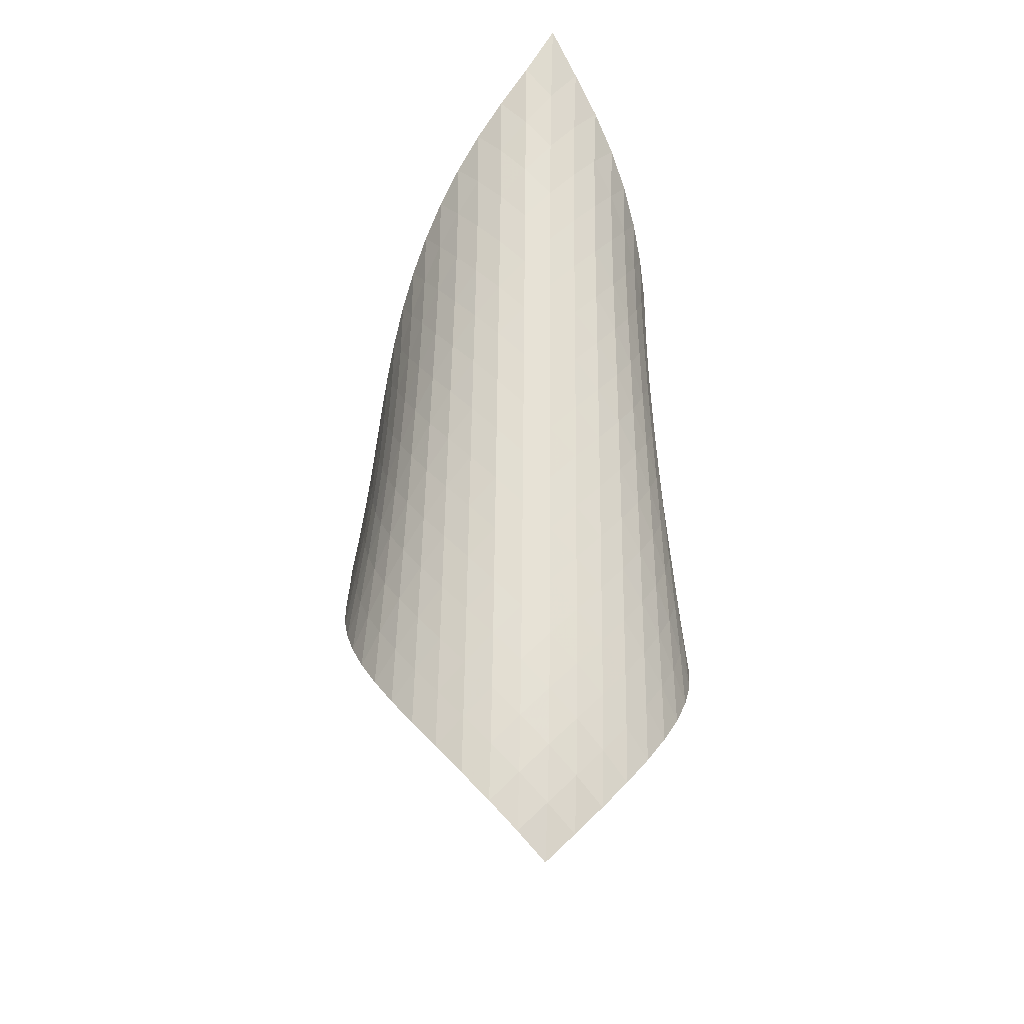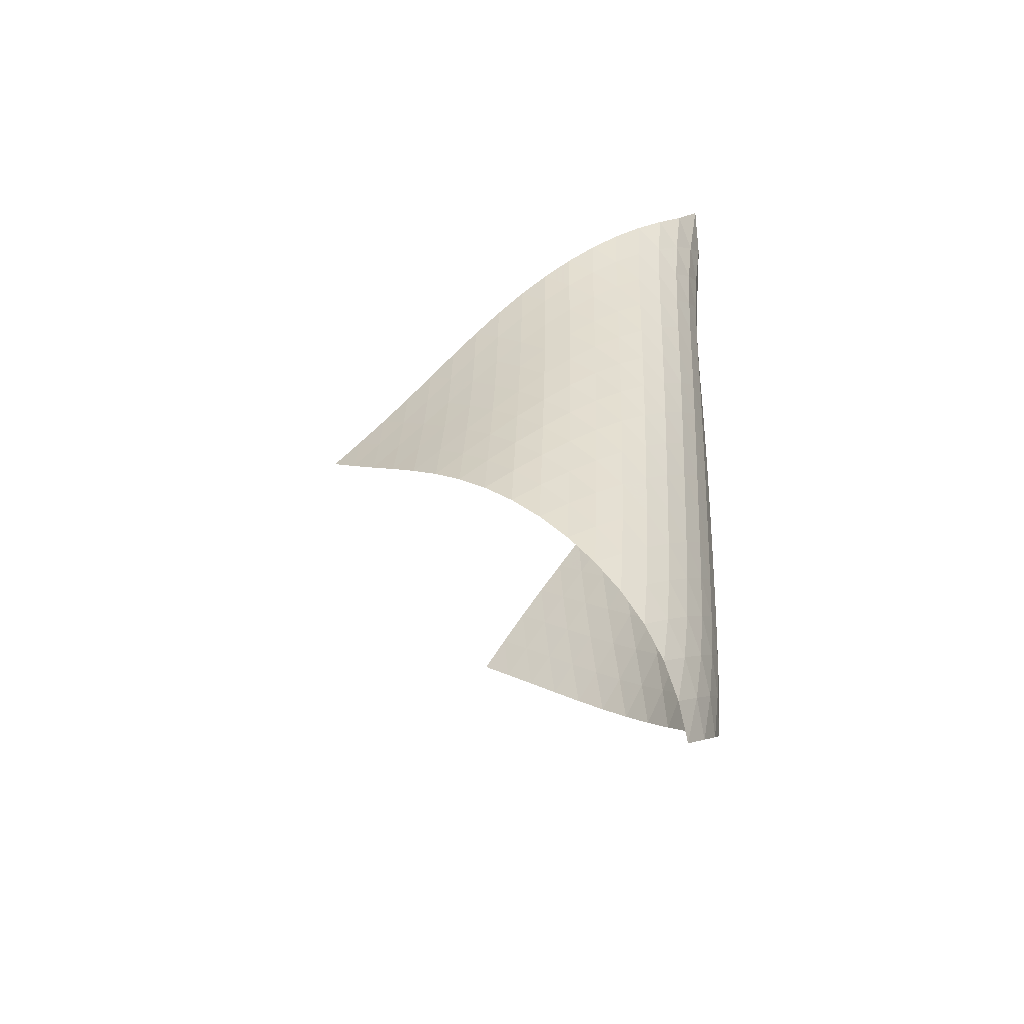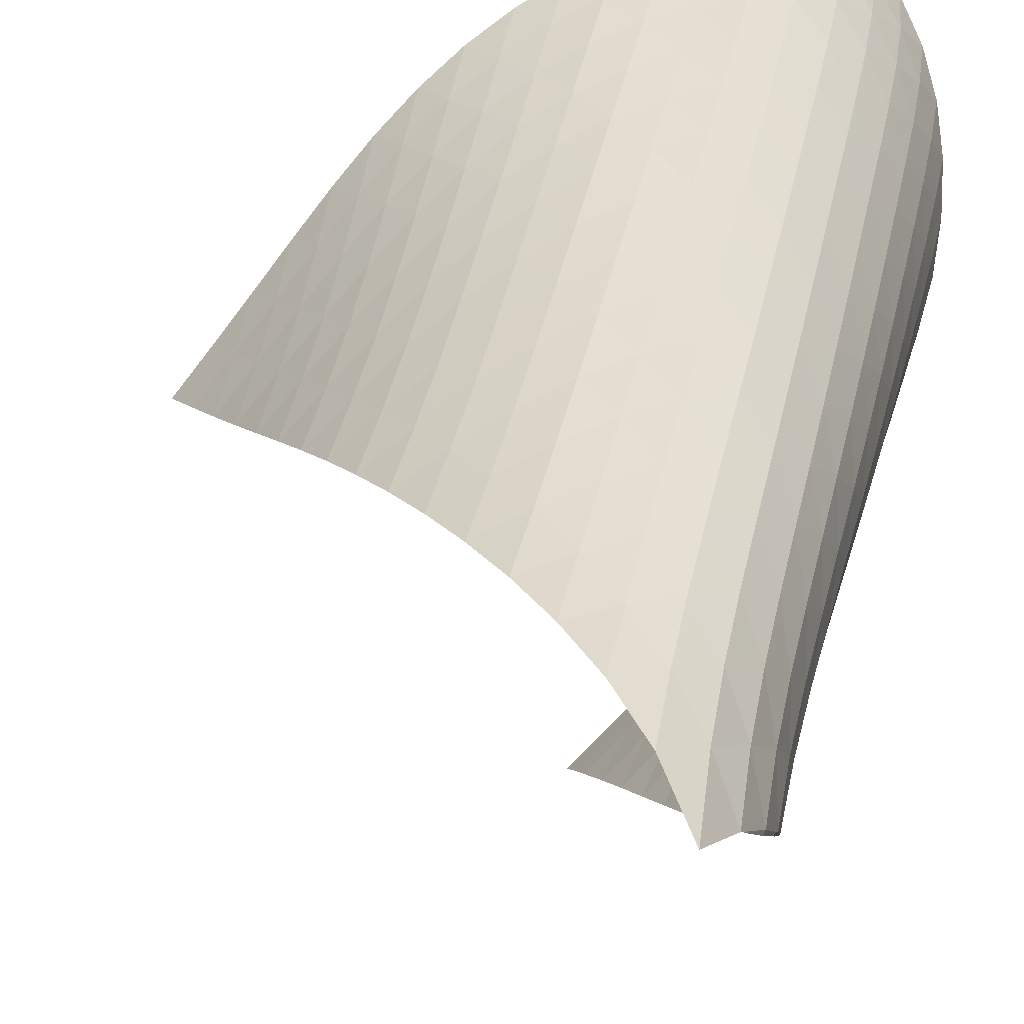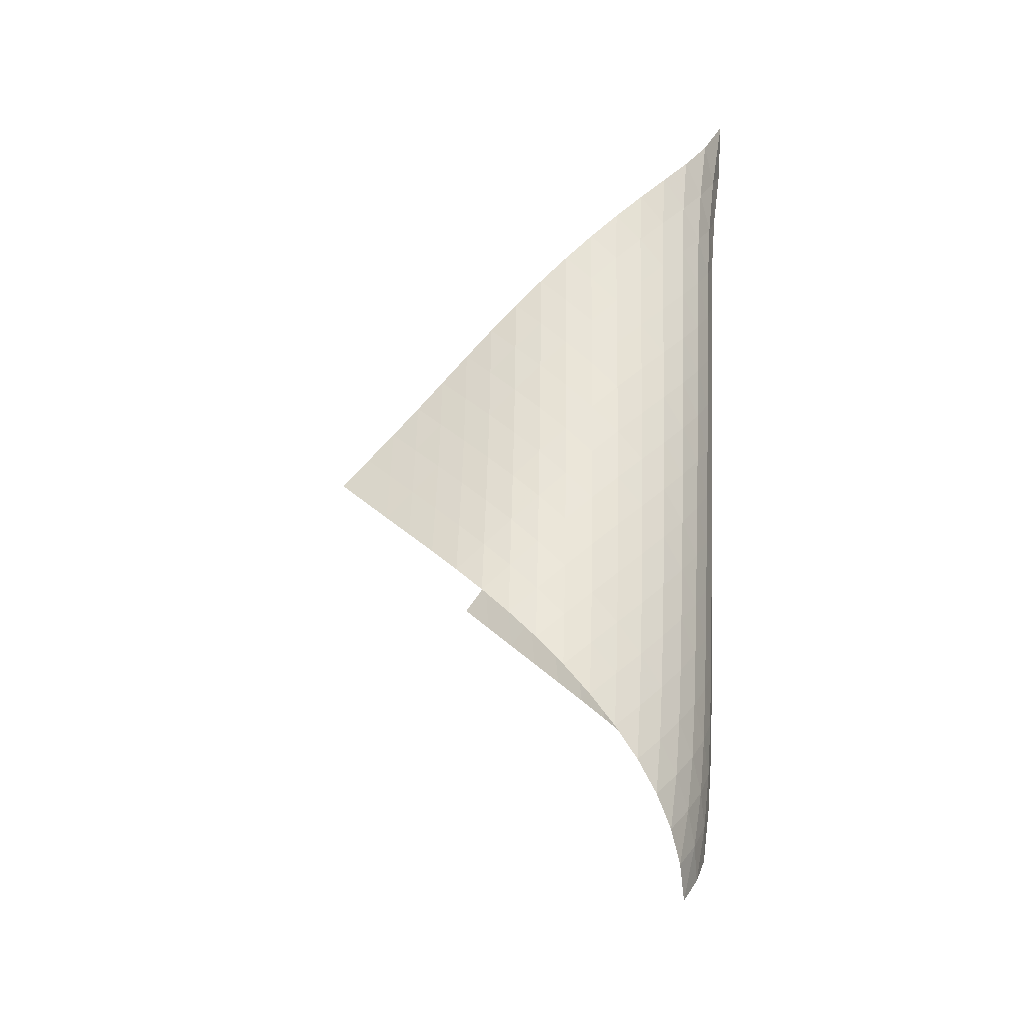
<metadata>
{"format":"obj","ext":"obj","renderer":"f3d","projection":"perspective","resolution":1024,"background":"white","views":[{"elev":-28.9,"azim":-54.8,"up":"+Y"},{"elev":-53.5,"azim":-106.0,"up":"+Y"},{"elev":36.7,"azim":-167.1,"up":"+Z"},{"elev":-28.5,"azim":-113.0,"up":"+Y"}]}
</metadata>
<code>
v -6.49 -0.04691 6.49
v 1.837 -10.4 3.101
v -3.101 -10.4 -1.837
v -5.192 -19.64 5.192
v -3.434 -9.814 -1.376
v -3.778 -9.229 -0.9222
v -4.135 -8.639 -0.4792
v -4.504 -8.047 -0.04345
v -4.877 -7.452 0.3926
v -5.245 -6.856 0.8382
v -5.597 -6.258 1.301
v -5.923 -5.657 1.788
v -6.216 -5.053 2.302
v -6.466 -4.443 2.844
v -6.665 -3.824 3.413
v -6.802 -3.192 4.008
v -6.865 -2.537 4.625
v -6.839 -1.838 5.254
v -6.714 -1.049 5.884
v -5.884 -1.049 6.714
v -5.254 -1.838 6.839
v -4.625 -2.537 6.865
v -4.008 -3.192 6.802
v -3.413 -3.824 6.665
v -2.844 -4.443 6.466
v -2.302 -5.053 6.216
v -1.788 -5.657 5.923
v -1.301 -6.258 5.597
v -0.8382 -6.856 5.245
v -0.3926 -7.452 4.877
v 0.04345 -8.047 4.504
v 0.4792 -8.639 4.135
v 0.9222 -9.229 3.778
v 1.376 -9.814 3.434
v 1.467 -10.95 3.562
v 1.103 -11.51 4.03
v 0.7421 -12.07 4.501
v 0.3737 -12.63 4.966
v -0.01497 -13.19 5.409
v -0.4356 -13.76 5.81
v -0.8941 -14.34 6.15
v -1.389 -14.92 6.415
v -1.912 -15.52 6.593
v -2.452 -16.11 6.682
v -2.996 -16.71 6.679
v -3.528 -17.31 6.583
v -4.033 -17.91 6.387
v -4.489 -18.5 6.086
v -4.876 -19.08 5.681
v -5.681 -19.08 4.876
v -6.086 -18.5 4.489
v -6.387 -17.91 4.033
v -6.583 -17.31 3.528
v -6.679 -16.71 2.996
v -6.682 -16.11 2.452
v -6.593 -15.52 1.912
v -6.415 -14.92 1.389
v -6.15 -14.34 0.8941
v -5.81 -13.76 0.4356
v -5.409 -13.19 0.01497
v -4.966 -12.63 -0.3737
v -4.501 -12.07 -0.7421
v -4.03 -11.51 -1.103
v -3.562 -10.95 -1.467
v -6.291 -1.731 6.291
v -6.568 -2.443 5.762
v -6.728 -3.121 5.181
v -6.782 -3.771 4.579
v -6.744 -4.401 3.979
v -6.629 -5.019 3.393
v -6.449 -5.627 2.827
v -6.214 -6.23 2.285
v -5.936 -6.828 1.77
v -5.622 -7.423 1.28
v -5.284 -8.017 0.8106
v -4.933 -8.609 0.3556
v -4.58 -9.2 -0.0939
v -4.232 -9.788 -0.5457
v -3.893 -10.37 -1.004
v -5.762 -2.443 6.568
v -6.178 -3.088 6.178
v -6.481 -3.735 5.684
v -6.666 -4.371 5.127
v -6.742 -4.994 4.541
v -6.723 -5.606 3.948
v -6.625 -6.21 3.365
v -6.46 -6.809 2.8
v -6.239 -7.404 2.257
v -5.972 -7.996 1.738
v -5.672 -8.586 1.242
v -5.349 -9.175 0.7644
v -5.017 -9.762 0.2966
v -4.684 -10.35 -0.1685
v -4.356 -10.93 -0.6354
v -5.181 -3.121 6.728
v -5.684 -3.735 6.481
v -6.108 -4.361 6.108
v -6.426 -4.983 5.631
v -6.629 -5.598 5.085
v -6.723 -6.204 4.506
v -6.723 -6.803 3.917
v -6.641 -7.397 3.333
v -6.49 -7.987 2.765
v -6.282 -8.574 2.218
v -6.029 -9.16 1.694
v -5.745 -9.744 1.189
v -5.442 -10.33 0.6981
v -5.13 -10.91 0.2149
v -4.817 -11.49 -0.2654
v -4.579 -3.771 6.782
v -5.127 -4.371 6.666
v -5.631 -4.983 6.426
v -6.058 -5.598 6.058
v -6.384 -6.207 5.587
v -6.6 -6.808 5.048
v -6.711 -7.403 4.473
v -6.729 -7.993 3.884
v -6.664 -8.578 3.299
v -6.529 -9.16 2.727
v -6.337 -9.74 2.173
v -6.102 -10.32 1.639
v -5.837 -10.9 1.122
v -5.556 -11.47 0.6155
v -5.266 -12.05 0.1169
v -3.979 -4.401 6.744
v -4.541 -4.994 6.742
v -5.085 -5.598 6.629
v -5.587 -6.207 6.384
v -6.013 -6.813 6.013
v -6.344 -7.414 5.545
v -6.571 -8.007 5.01
v -6.698 -8.594 4.438
v -6.733 -9.176 3.851
v -6.686 -9.754 3.263
v -6.57 -10.33 2.685
v -6.397 -10.9 2.123
v -6.183 -11.47 1.578
v -5.943 -12.05 1.046
v -5.684 -12.62 0.5244
v -3.393 -5.019 6.629
v -3.948 -5.606 6.723
v -4.506 -6.204 6.723
v -5.048 -6.808 6.6
v -5.545 -7.414 6.344
v -5.969 -8.015 5.969
v -6.302 -8.609 5.501
v -6.539 -9.196 4.971
v -6.68 -9.777 4.402
v -6.732 -10.35 3.815
v -6.703 -10.93 3.225
v -6.607 -11.49 2.642
v -6.457 -12.06 2.071
v -6.268 -12.63 1.513
v -6.051 -13.19 0.9673
v -2.827 -5.627 6.449
v -3.365 -6.21 6.625
v -3.917 -6.803 6.723
v -4.473 -7.403 6.711
v -5.01 -8.007 6.571
v -5.501 -8.609 6.302
v -5.922 -9.206 5.922
v -6.258 -9.795 5.456
v -6.503 -10.38 4.929
v -6.657 -10.95 4.363
v -6.724 -11.53 3.777
v -6.714 -12.09 3.185
v -6.638 -12.66 2.597
v -6.513 -13.22 2.018
v -6.349 -13.78 1.449
v -2.285 -6.23 6.214
v -2.8 -6.809 6.46
v -3.333 -7.397 6.641
v -3.884 -7.993 6.729
v -4.438 -8.594 6.698
v -4.971 -9.196 6.539
v -5.456 -9.795 6.258
v -5.874 -10.39 5.874
v -6.212 -10.97 5.409
v -6.464 -11.55 4.885
v -6.628 -12.13 4.321
v -6.709 -12.69 3.737
v -6.717 -13.25 3.143
v -6.663 -13.81 2.551
v -6.561 -14.37 1.964
v -1.77 -6.828 5.936
v -2.257 -7.404 6.239
v -2.765 -7.987 6.49
v -3.299 -8.578 6.664
v -3.851 -9.176 6.733
v -4.402 -9.777 6.68
v -4.929 -10.38 6.503
v -5.409 -10.97 6.212
v -5.824 -11.56 5.824
v -6.164 -12.15 5.36
v -6.421 -12.72 4.839
v -6.595 -13.29 4.278
v -6.689 -13.85 3.694
v -6.713 -14.41 3.099
v -6.68 -14.97 2.503
v -1.28 -7.423 5.622
v -1.738 -7.996 5.972
v -2.218 -8.574 6.282
v -2.727 -9.16 6.529
v -3.263 -9.754 6.686
v -3.815 -10.35 6.732
v -4.363 -10.95 6.657
v -4.885 -11.55 6.464
v -5.36 -12.15 6.164
v -5.774 -12.74 5.774
v -6.116 -13.32 5.311
v -6.378 -13.89 4.791
v -6.559 -14.45 4.232
v -6.664 -15.01 3.647
v -6.703 -15.56 3.051
v -0.8106 -8.017 5.284
v -1.242 -8.586 5.672
v -1.694 -9.16 6.029
v -2.173 -9.74 6.337
v -2.685 -10.33 6.57
v -3.225 -10.93 6.703
v -3.777 -11.53 6.724
v -4.321 -12.13 6.628
v -4.839 -12.72 6.421
v -5.311 -13.32 6.116
v -5.724 -13.9 5.724
v -6.067 -14.48 5.261
v -6.332 -15.05 4.741
v -6.518 -15.61 4.18
v -6.632 -16.16 3.595
v -0.3556 -8.609 4.933
v -0.7644 -9.175 5.349
v -1.189 -9.744 5.745
v -1.639 -10.32 6.102
v -2.123 -10.9 6.397
v -2.642 -11.49 6.607
v -3.185 -12.09 6.714
v -3.737 -12.69 6.709
v -4.278 -13.29 6.595
v -4.791 -13.89 6.378
v -5.261 -14.48 6.067
v -5.673 -15.07 5.673
v -6.014 -15.64 5.206
v -6.278 -16.21 4.683
v -6.466 -16.76 4.118
v 0.0939 -9.2 4.58
v -0.2966 -9.762 5.017
v -0.6981 -10.33 5.442
v -1.122 -10.9 5.837
v -1.578 -11.47 6.183
v -2.071 -12.06 6.457
v -2.597 -12.66 6.638
v -3.143 -13.25 6.717
v -3.694 -13.85 6.689
v -4.232 -14.45 6.559
v -4.741 -15.05 6.332
v -5.206 -15.64 6.014
v -5.612 -16.22 5.612
v -5.945 -16.8 5.137
v -6.202 -17.36 4.604
v 0.5457 -9.788 4.232
v 0.1685 -10.35 4.684
v -0.2149 -10.91 5.13
v -0.6155 -11.47 5.556
v -1.046 -12.05 5.943
v -1.513 -12.63 6.268
v -2.018 -13.22 6.513
v -2.551 -13.81 6.663
v -3.099 -14.41 6.713
v -3.647 -15.01 6.664
v -4.18 -15.61 6.518
v -4.683 -16.21 6.278
v -5.137 -16.8 5.945
v -5.526 -17.38 5.526
v -5.841 -17.95 5.033
v 1.004 -10.37 3.893
v 0.6354 -10.93 4.356
v 0.2654 -11.49 4.817
v -0.1169 -12.05 5.266
v -0.5244 -12.62 5.684
v -0.9673 -13.19 6.051
v -1.449 -13.78 6.349
v -1.964 -14.37 6.561
v -2.503 -14.97 6.68
v -3.051 -15.56 6.703
v -3.595 -16.16 6.632
v -4.118 -16.76 6.466
v -4.604 -17.36 6.202
v -5.033 -17.95 5.841
v -5.391 -18.52 5.391
f 289 49 4
f 289 4 50
f 5 79 64
f 5 64 3
f 79 94 63
f 79 63 64
f 94 109 62
f 94 62 63
f 109 124 61
f 109 61 62
f 124 139 60
f 124 60 61
f 139 154 59
f 139 59 60
f 154 169 58
f 154 58 59
f 169 184 57
f 169 57 58
f 184 199 56
f 184 56 57
f 199 214 55
f 199 55 56
f 214 229 54
f 214 54 55
f 229 244 53
f 229 53 54
f 244 259 52
f 244 52 53
f 259 274 51
f 259 51 52
f 274 289 50
f 274 50 51
f 1 20 65
f 1 65 19
f 19 65 66
f 19 66 18
f 18 66 67
f 18 67 17
f 17 67 68
f 17 68 16
f 16 68 69
f 16 69 15
f 15 69 70
f 15 70 14
f 14 70 71
f 14 71 13
f 13 71 72
f 13 72 12
f 12 72 73
f 12 73 11
f 11 73 74
f 11 74 10
f 10 74 75
f 10 75 9
f 9 75 76
f 9 76 8
f 8 76 77
f 8 77 7
f 7 77 78
f 7 78 6
f 6 78 79
f 6 79 5
f 20 21 80
f 20 80 65
f 65 80 81
f 65 81 66
f 66 81 82
f 66 82 67
f 67 82 83
f 67 83 68
f 68 83 84
f 68 84 69
f 69 84 85
f 69 85 70
f 70 85 86
f 70 86 71
f 71 86 87
f 71 87 72
f 72 87 88
f 72 88 73
f 73 88 89
f 73 89 74
f 74 89 90
f 74 90 75
f 75 90 91
f 75 91 76
f 76 91 92
f 76 92 77
f 77 92 93
f 77 93 78
f 78 93 94
f 78 94 79
f 21 22 95
f 21 95 80
f 80 95 96
f 80 96 81
f 81 96 97
f 81 97 82
f 82 97 98
f 82 98 83
f 83 98 99
f 83 99 84
f 84 99 100
f 84 100 85
f 85 100 101
f 85 101 86
f 86 101 102
f 86 102 87
f 87 102 103
f 87 103 88
f 88 103 104
f 88 104 89
f 89 104 105
f 89 105 90
f 90 105 106
f 90 106 91
f 91 106 107
f 91 107 92
f 92 107 108
f 92 108 93
f 93 108 109
f 93 109 94
f 22 23 110
f 22 110 95
f 95 110 111
f 95 111 96
f 96 111 112
f 96 112 97
f 97 112 113
f 97 113 98
f 98 113 114
f 98 114 99
f 99 114 115
f 99 115 100
f 100 115 116
f 100 116 101
f 101 116 117
f 101 117 102
f 102 117 118
f 102 118 103
f 103 118 119
f 103 119 104
f 104 119 120
f 104 120 105
f 105 120 121
f 105 121 106
f 106 121 122
f 106 122 107
f 107 122 123
f 107 123 108
f 108 123 124
f 108 124 109
f 23 24 125
f 23 125 110
f 110 125 126
f 110 126 111
f 111 126 127
f 111 127 112
f 112 127 128
f 112 128 113
f 113 128 129
f 113 129 114
f 114 129 130
f 114 130 115
f 115 130 131
f 115 131 116
f 116 131 132
f 116 132 117
f 117 132 133
f 117 133 118
f 118 133 134
f 118 134 119
f 119 134 135
f 119 135 120
f 120 135 136
f 120 136 121
f 121 136 137
f 121 137 122
f 122 137 138
f 122 138 123
f 123 138 139
f 123 139 124
f 24 25 140
f 24 140 125
f 125 140 141
f 125 141 126
f 126 141 142
f 126 142 127
f 127 142 143
f 127 143 128
f 128 143 144
f 128 144 129
f 129 144 145
f 129 145 130
f 130 145 146
f 130 146 131
f 131 146 147
f 131 147 132
f 132 147 148
f 132 148 133
f 133 148 149
f 133 149 134
f 134 149 150
f 134 150 135
f 135 150 151
f 135 151 136
f 136 151 152
f 136 152 137
f 137 152 153
f 137 153 138
f 138 153 154
f 138 154 139
f 25 26 155
f 25 155 140
f 140 155 156
f 140 156 141
f 141 156 157
f 141 157 142
f 142 157 158
f 142 158 143
f 143 158 159
f 143 159 144
f 144 159 160
f 144 160 145
f 145 160 161
f 145 161 146
f 146 161 162
f 146 162 147
f 147 162 163
f 147 163 148
f 148 163 164
f 148 164 149
f 149 164 165
f 149 165 150
f 150 165 166
f 150 166 151
f 151 166 167
f 151 167 152
f 152 167 168
f 152 168 153
f 153 168 169
f 153 169 154
f 26 27 170
f 26 170 155
f 155 170 171
f 155 171 156
f 156 171 172
f 156 172 157
f 157 172 173
f 157 173 158
f 158 173 174
f 158 174 159
f 159 174 175
f 159 175 160
f 160 175 176
f 160 176 161
f 161 176 177
f 161 177 162
f 162 177 178
f 162 178 163
f 163 178 179
f 163 179 164
f 164 179 180
f 164 180 165
f 165 180 181
f 165 181 166
f 166 181 182
f 166 182 167
f 167 182 183
f 167 183 168
f 168 183 184
f 168 184 169
f 27 28 185
f 27 185 170
f 170 185 186
f 170 186 171
f 171 186 187
f 171 187 172
f 172 187 188
f 172 188 173
f 173 188 189
f 173 189 174
f 174 189 190
f 174 190 175
f 175 190 191
f 175 191 176
f 176 191 192
f 176 192 177
f 177 192 193
f 177 193 178
f 178 193 194
f 178 194 179
f 179 194 195
f 179 195 180
f 180 195 196
f 180 196 181
f 181 196 197
f 181 197 182
f 182 197 198
f 182 198 183
f 183 198 199
f 183 199 184
f 28 29 200
f 28 200 185
f 185 200 201
f 185 201 186
f 186 201 202
f 186 202 187
f 187 202 203
f 187 203 188
f 188 203 204
f 188 204 189
f 189 204 205
f 189 205 190
f 190 205 206
f 190 206 191
f 191 206 207
f 191 207 192
f 192 207 208
f 192 208 193
f 193 208 209
f 193 209 194
f 194 209 210
f 194 210 195
f 195 210 211
f 195 211 196
f 196 211 212
f 196 212 197
f 197 212 213
f 197 213 198
f 198 213 214
f 198 214 199
f 29 30 215
f 29 215 200
f 200 215 216
f 200 216 201
f 201 216 217
f 201 217 202
f 202 217 218
f 202 218 203
f 203 218 219
f 203 219 204
f 204 219 220
f 204 220 205
f 205 220 221
f 205 221 206
f 206 221 222
f 206 222 207
f 207 222 223
f 207 223 208
f 208 223 224
f 208 224 209
f 209 224 225
f 209 225 210
f 210 225 226
f 210 226 211
f 211 226 227
f 211 227 212
f 212 227 228
f 212 228 213
f 213 228 229
f 213 229 214
f 30 31 230
f 30 230 215
f 215 230 231
f 215 231 216
f 216 231 232
f 216 232 217
f 217 232 233
f 217 233 218
f 218 233 234
f 218 234 219
f 219 234 235
f 219 235 220
f 220 235 236
f 220 236 221
f 221 236 237
f 221 237 222
f 222 237 238
f 222 238 223
f 223 238 239
f 223 239 224
f 224 239 240
f 224 240 225
f 225 240 241
f 225 241 226
f 226 241 242
f 226 242 227
f 227 242 243
f 227 243 228
f 228 243 244
f 228 244 229
f 31 32 245
f 31 245 230
f 230 245 246
f 230 246 231
f 231 246 247
f 231 247 232
f 232 247 248
f 232 248 233
f 233 248 249
f 233 249 234
f 234 249 250
f 234 250 235
f 235 250 251
f 235 251 236
f 236 251 252
f 236 252 237
f 237 252 253
f 237 253 238
f 238 253 254
f 238 254 239
f 239 254 255
f 239 255 240
f 240 255 256
f 240 256 241
f 241 256 257
f 241 257 242
f 242 257 258
f 242 258 243
f 243 258 259
f 243 259 244
f 32 33 260
f 32 260 245
f 245 260 261
f 245 261 246
f 246 261 262
f 246 262 247
f 247 262 263
f 247 263 248
f 248 263 264
f 248 264 249
f 249 264 265
f 249 265 250
f 250 265 266
f 250 266 251
f 251 266 267
f 251 267 252
f 252 267 268
f 252 268 253
f 253 268 269
f 253 269 254
f 254 269 270
f 254 270 255
f 255 270 271
f 255 271 256
f 256 271 272
f 256 272 257
f 257 272 273
f 257 273 258
f 258 273 274
f 258 274 259
f 33 34 275
f 33 275 260
f 260 275 276
f 260 276 261
f 261 276 277
f 261 277 262
f 262 277 278
f 262 278 263
f 263 278 279
f 263 279 264
f 264 279 280
f 264 280 265
f 265 280 281
f 265 281 266
f 266 281 282
f 266 282 267
f 267 282 283
f 267 283 268
f 268 283 284
f 268 284 269
f 269 284 285
f 269 285 270
f 270 285 286
f 270 286 271
f 271 286 287
f 271 287 272
f 272 287 288
f 272 288 273
f 273 288 289
f 273 289 274
f 34 2 35
f 34 35 275
f 275 35 36
f 275 36 276
f 276 36 37
f 276 37 277
f 277 37 38
f 277 38 278
f 278 38 39
f 278 39 279
f 279 39 40
f 279 40 280
f 280 40 41
f 280 41 281
f 281 41 42
f 281 42 282
f 282 42 43
f 282 43 283
f 283 43 44
f 283 44 284
f 284 44 45
f 284 45 285
f 285 45 46
f 285 46 286
f 286 46 47
f 286 47 287
f 287 47 48
f 287 48 288
f 288 48 49
f 288 49 289

</code>
